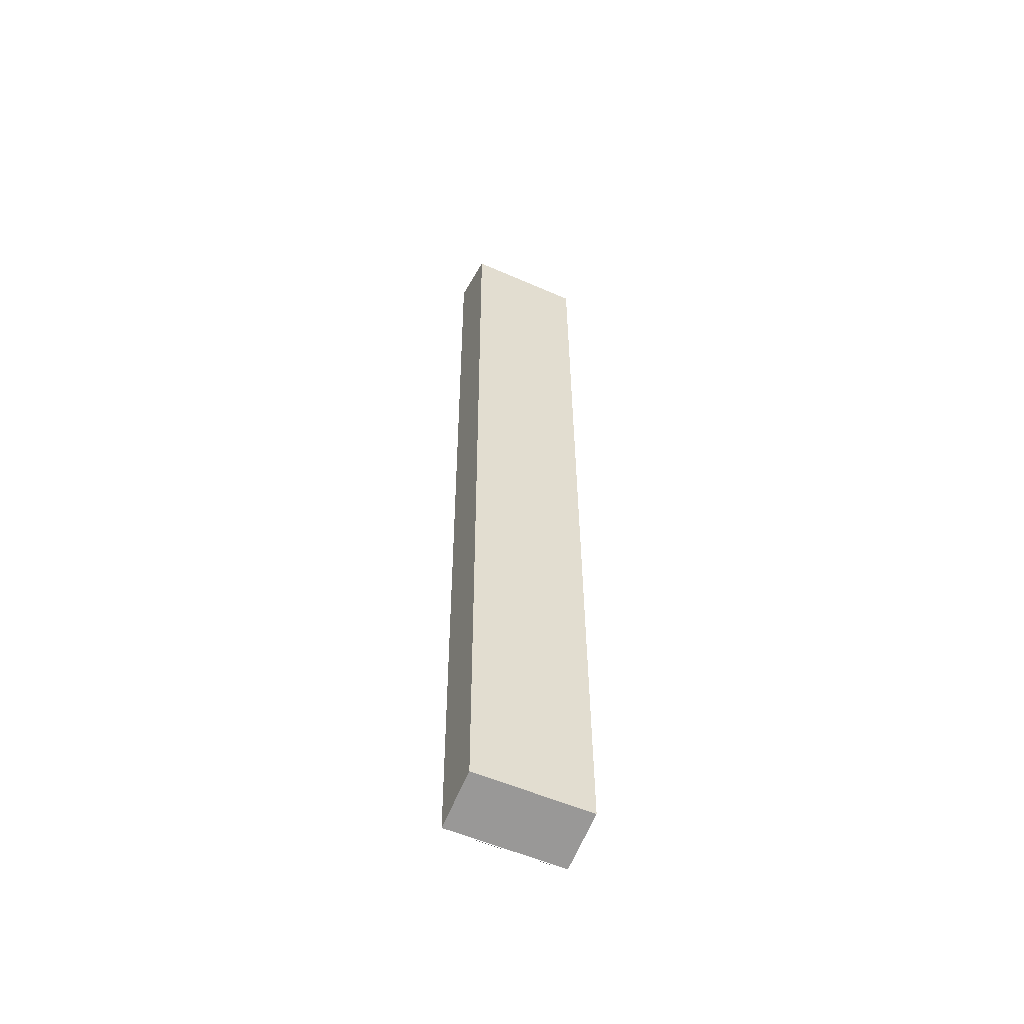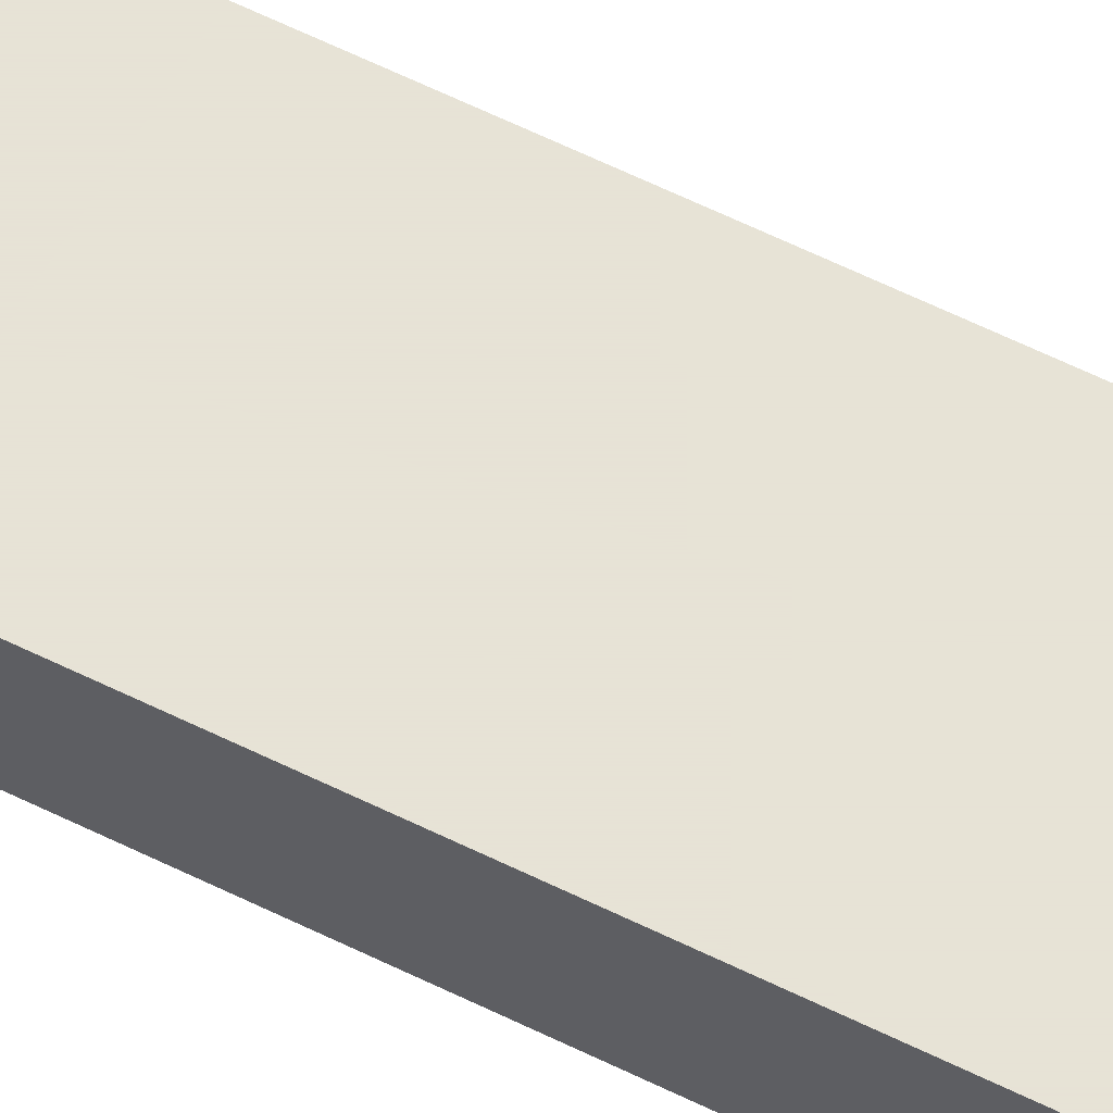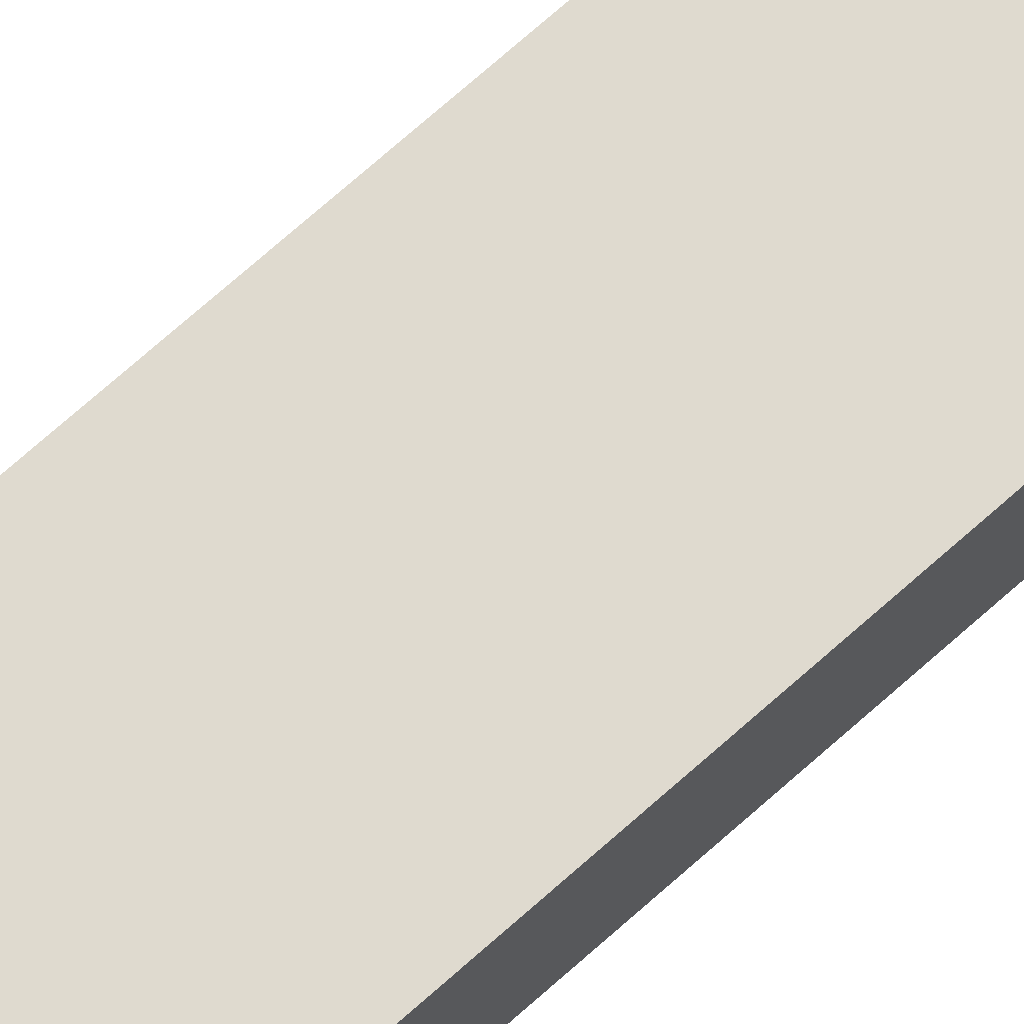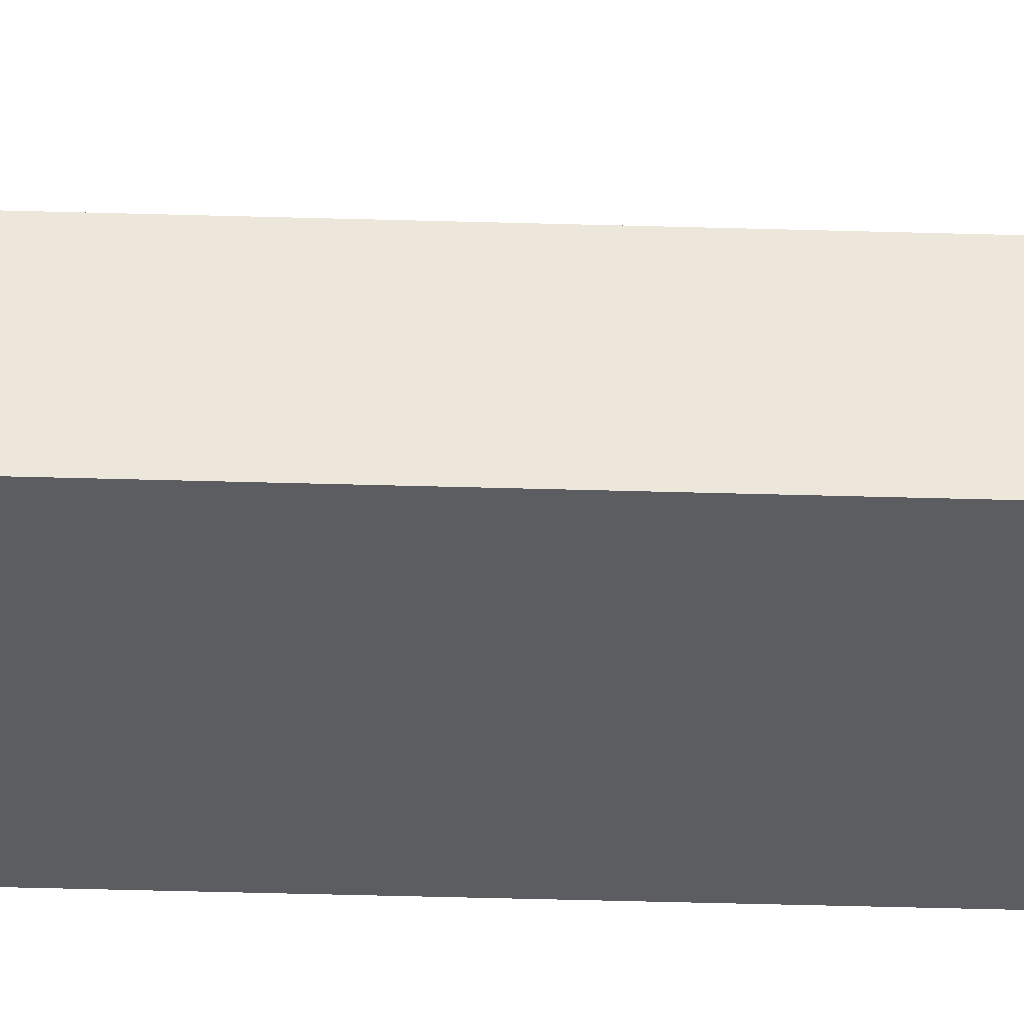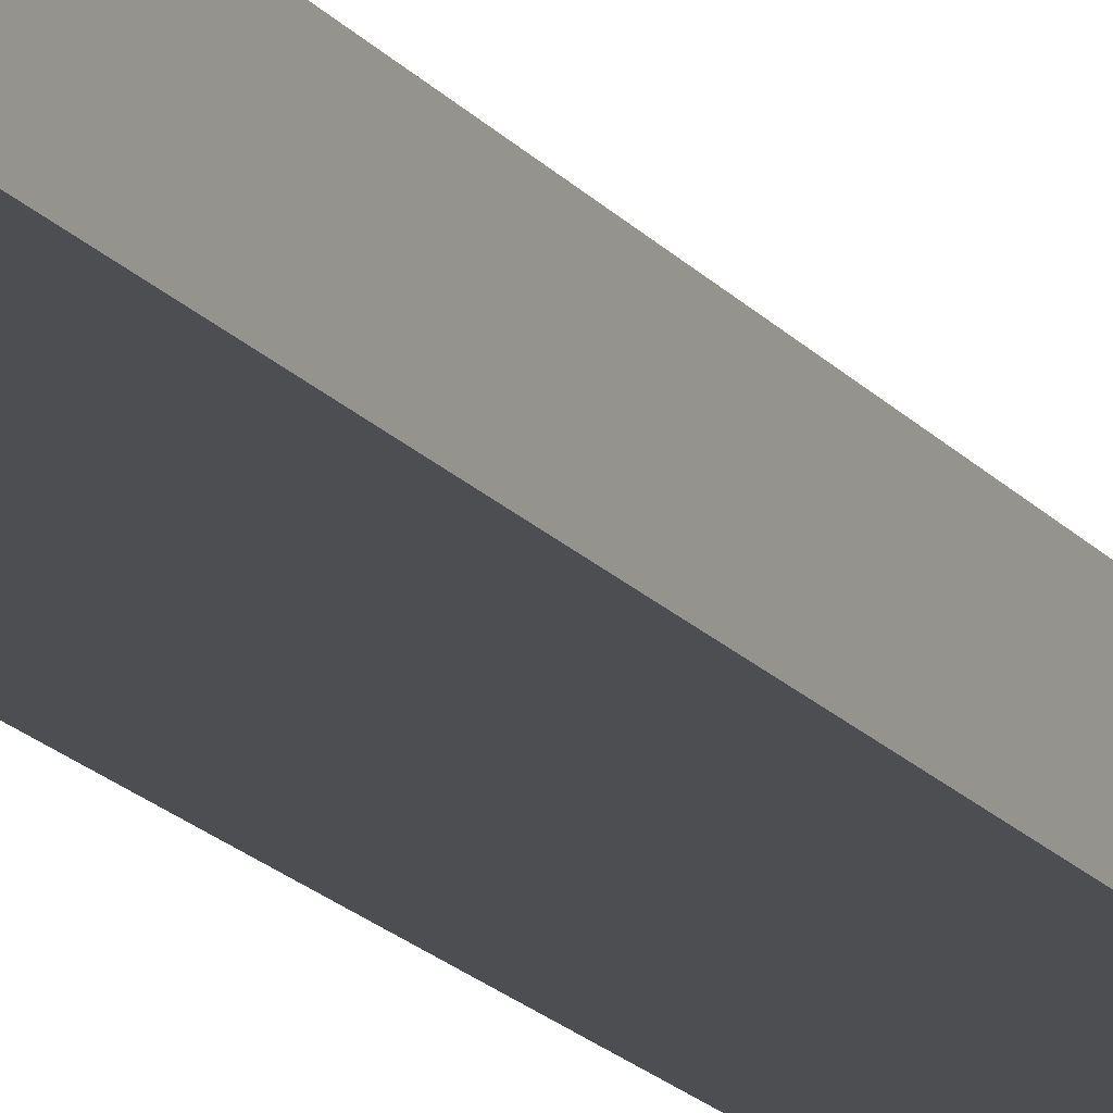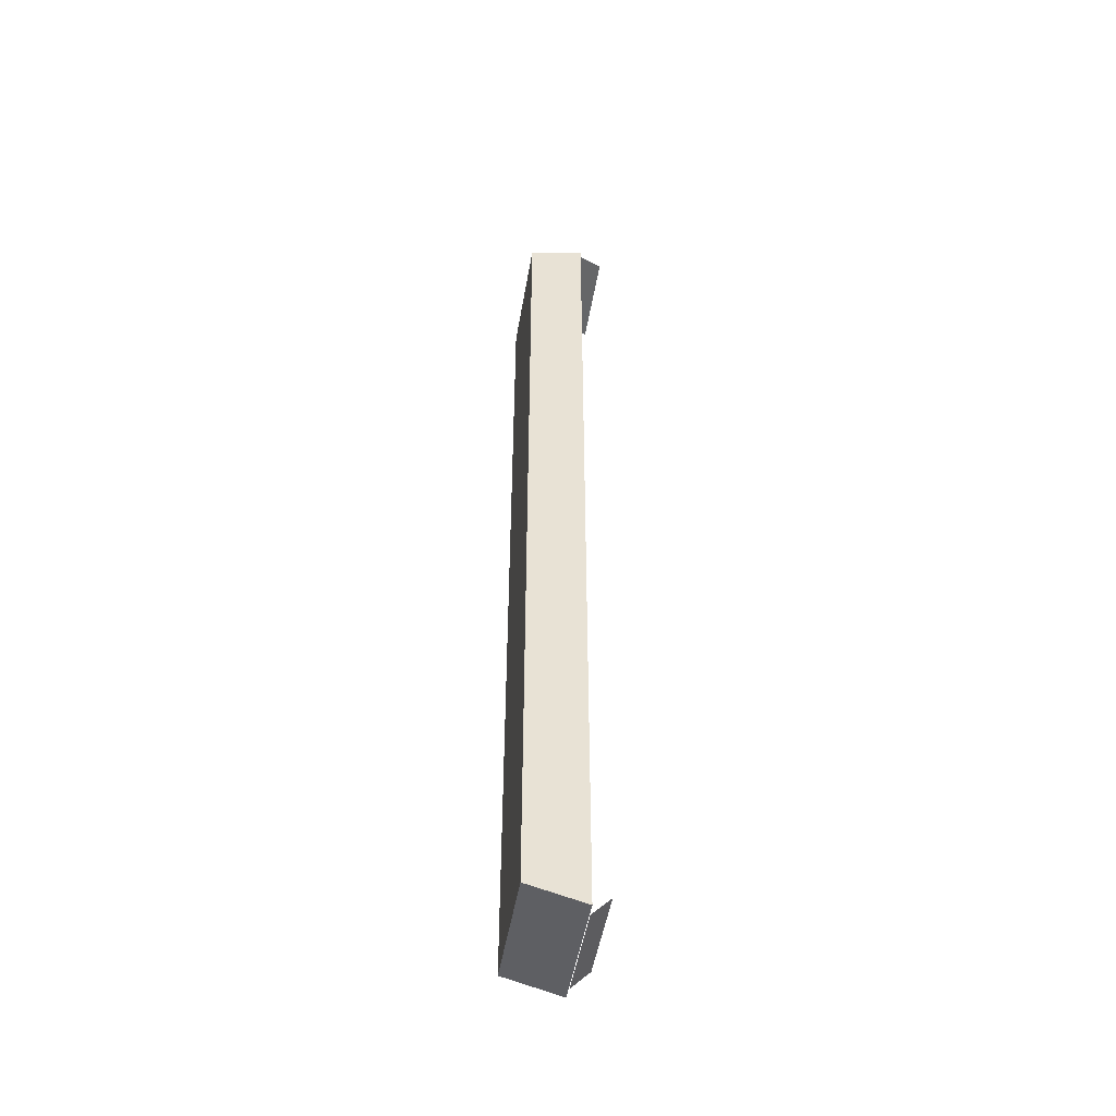
<metadata>
{"format":"obj","ext":"obj","renderer":"f3d","projection":"perspective","resolution":1024,"background":"white","views":[{"elev":-55.1,"azim":-25.0,"up":"+Z"},{"elev":62.8,"azim":116.2,"up":"+Y"},{"elev":70.7,"azim":47.9,"up":"+Y"},{"elev":-37.1,"azim":87.6,"up":"+Y"},{"elev":-16.5,"azim":-155.8,"up":"+Y"},{"elev":-49.4,"azim":80.3,"up":"+Z"}]}
</metadata>
<code>
o Plane.002
v 0.2197 0.1661 1.449
v 0.2196 0.09978 1.494
v 0.4969 0.1661 1.45
v 0.4968 0.09978 1.495
f 1 2 4 3
o Plane.003
v 0.2157 0.09903 -1.309
v 0.2156 0.1522 -1.253
v 0.4929 0.09903 -1.309
v 0.4928 0.1522 -1.252
f 5 6 8 7
o Cube.002
v 0.1778 -0.06716 -1.264
v 0.1779 0.09784 -1.307
v 0.5243 -0.06716 -1.263
v 0.5244 0.09784 -1.306
v 0.1693 -0.06716 1.44
v 0.1692 0.09784 1.491
v 0.5158 -0.06716 1.441
v 0.5157 0.09784 1.492
f 9 10 12 11
f 11 12 16 15
f 15 16 14 13
f 13 14 10 9
f 11 15 13 9
f 16 12 10 14

</code>
